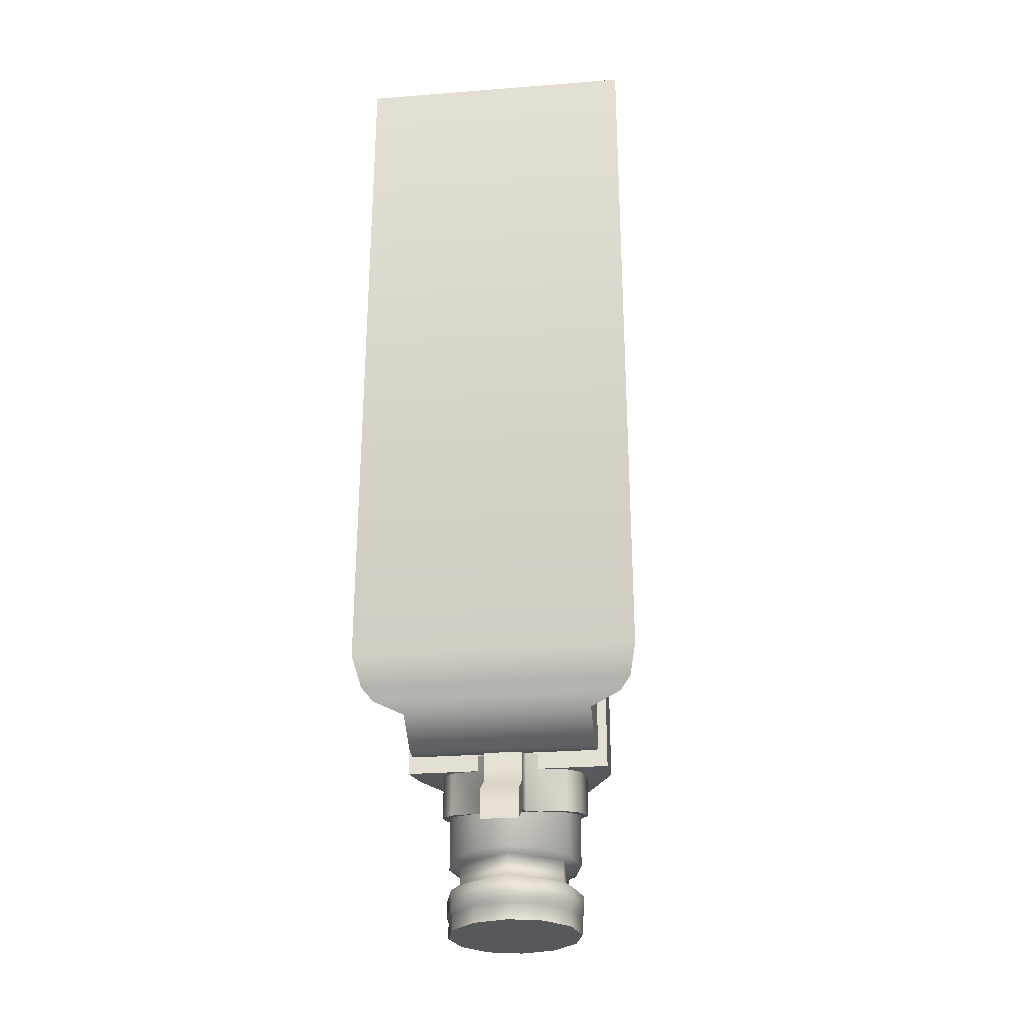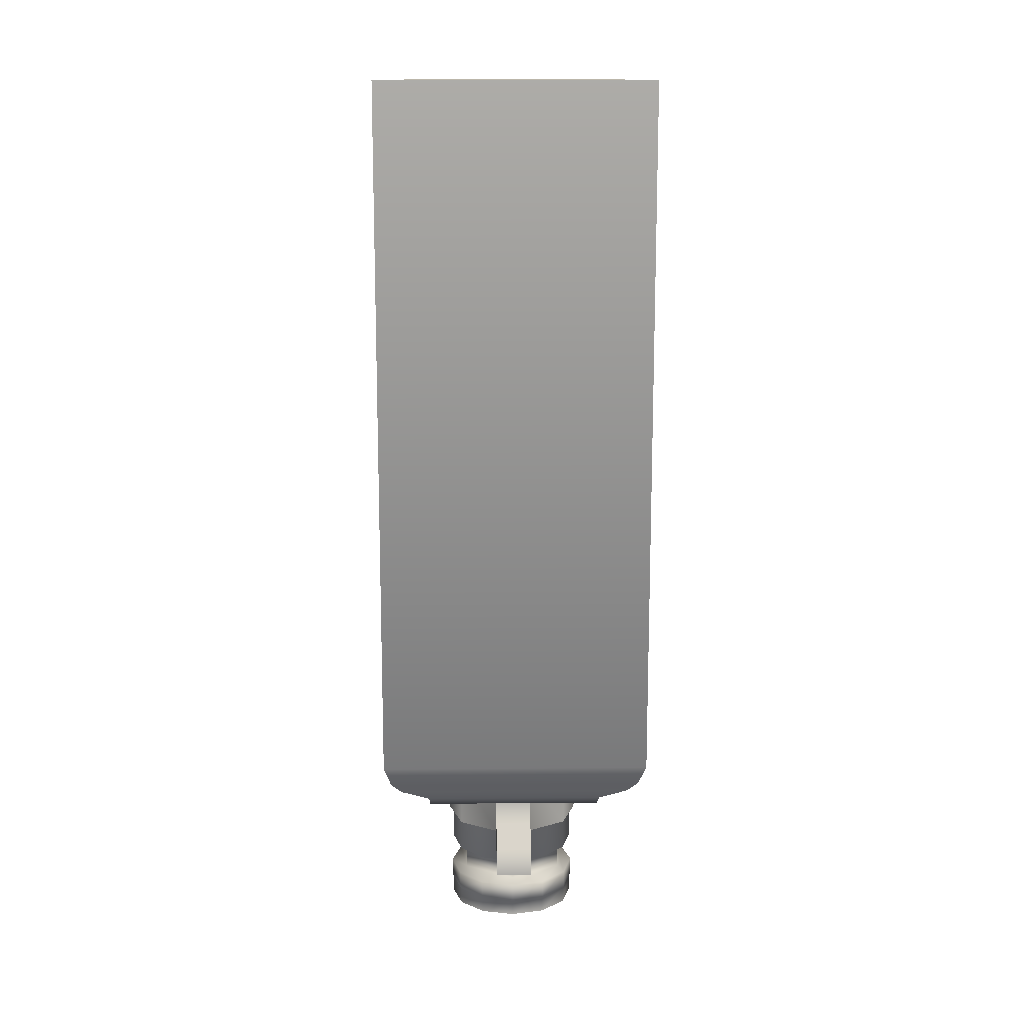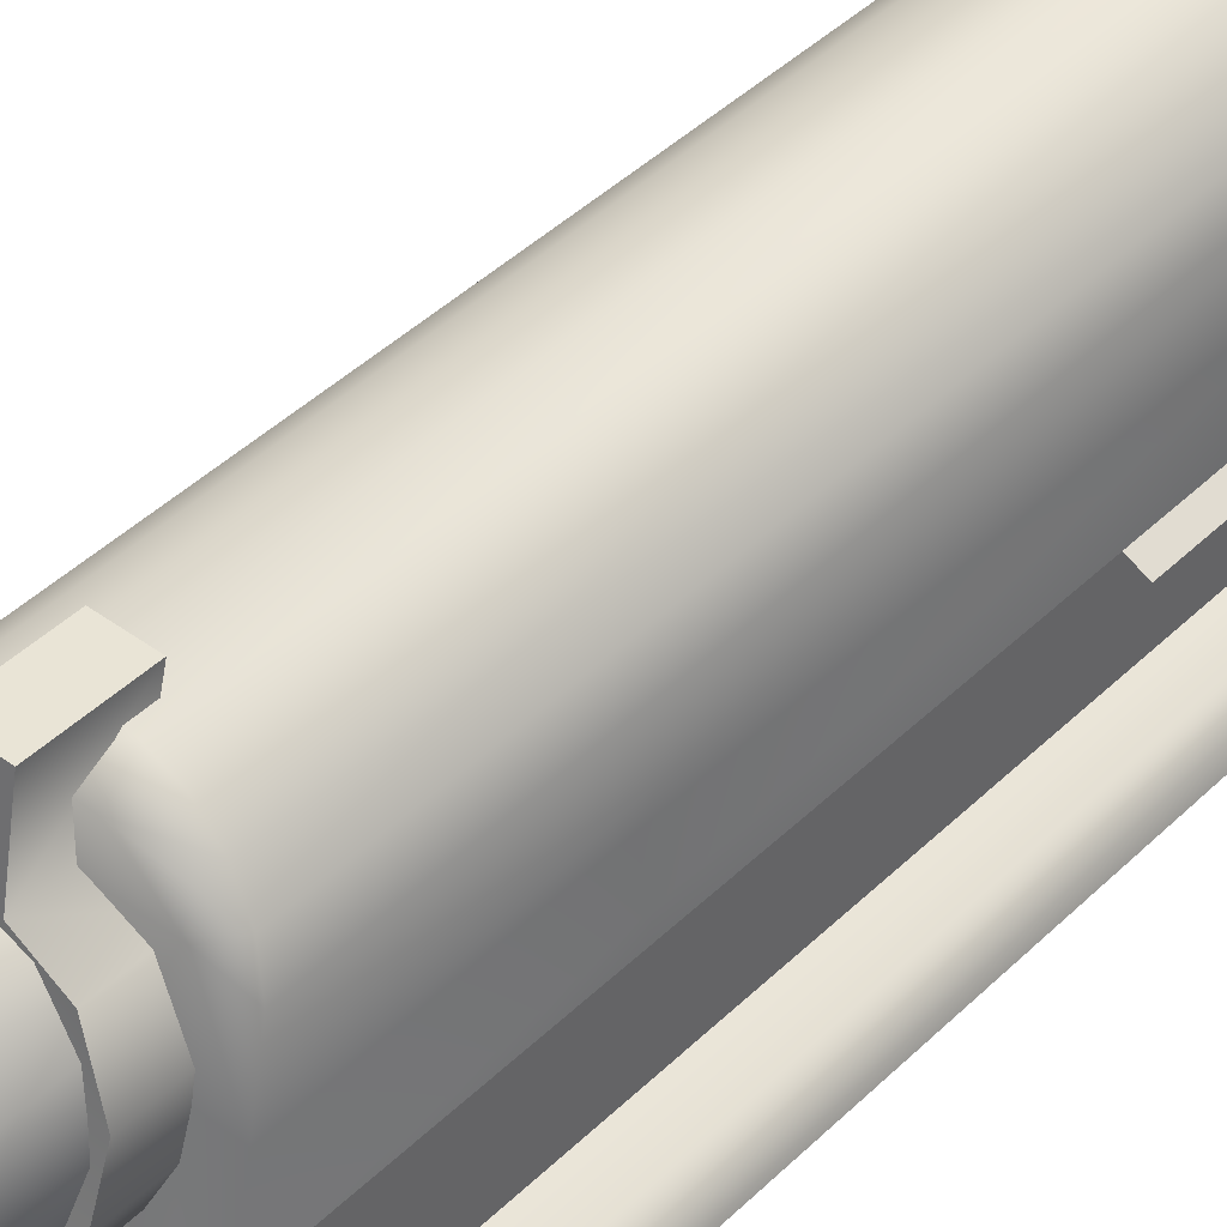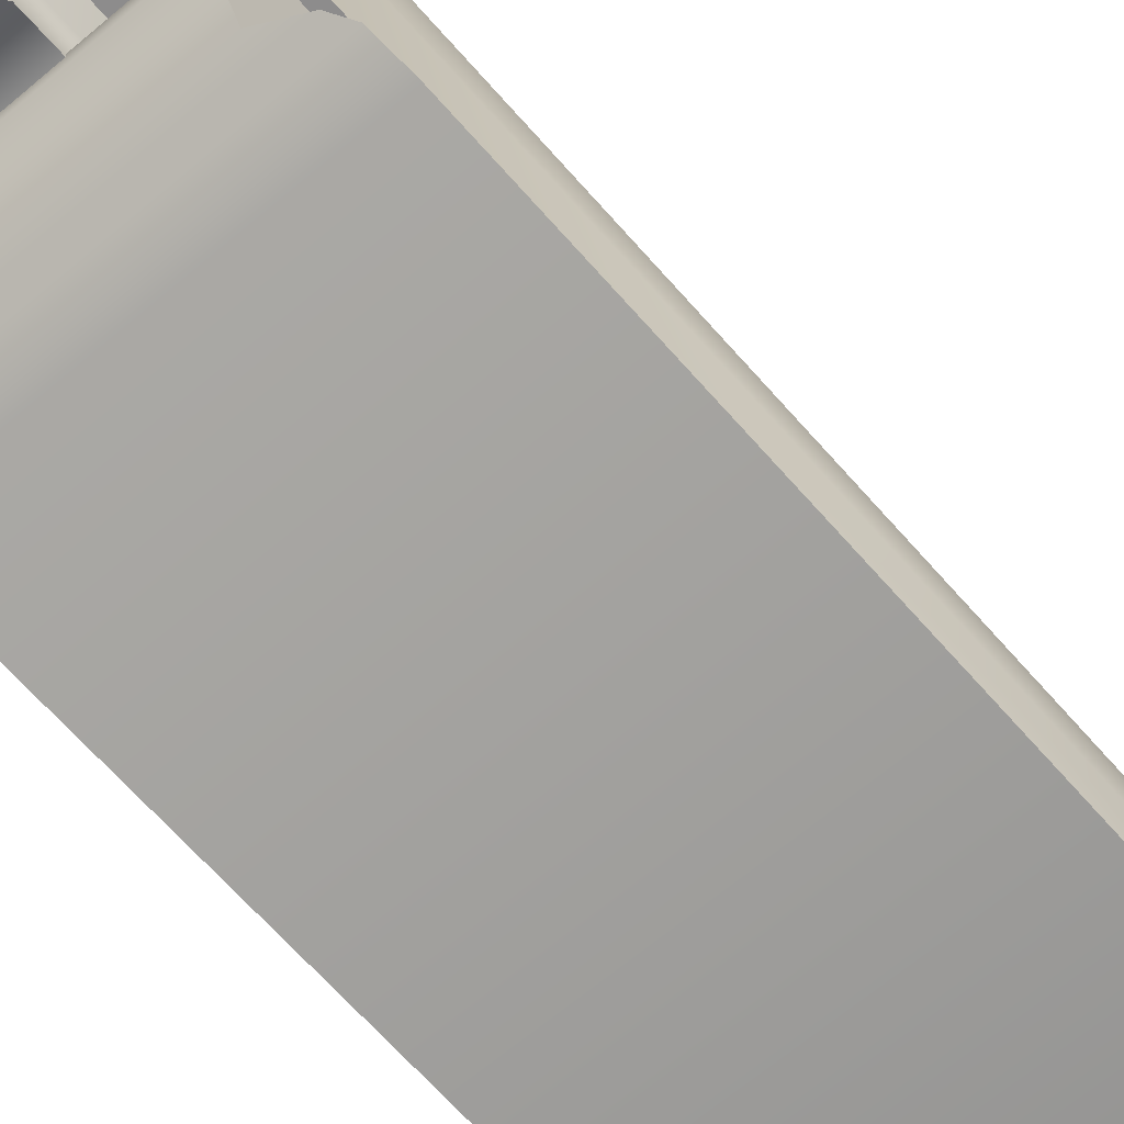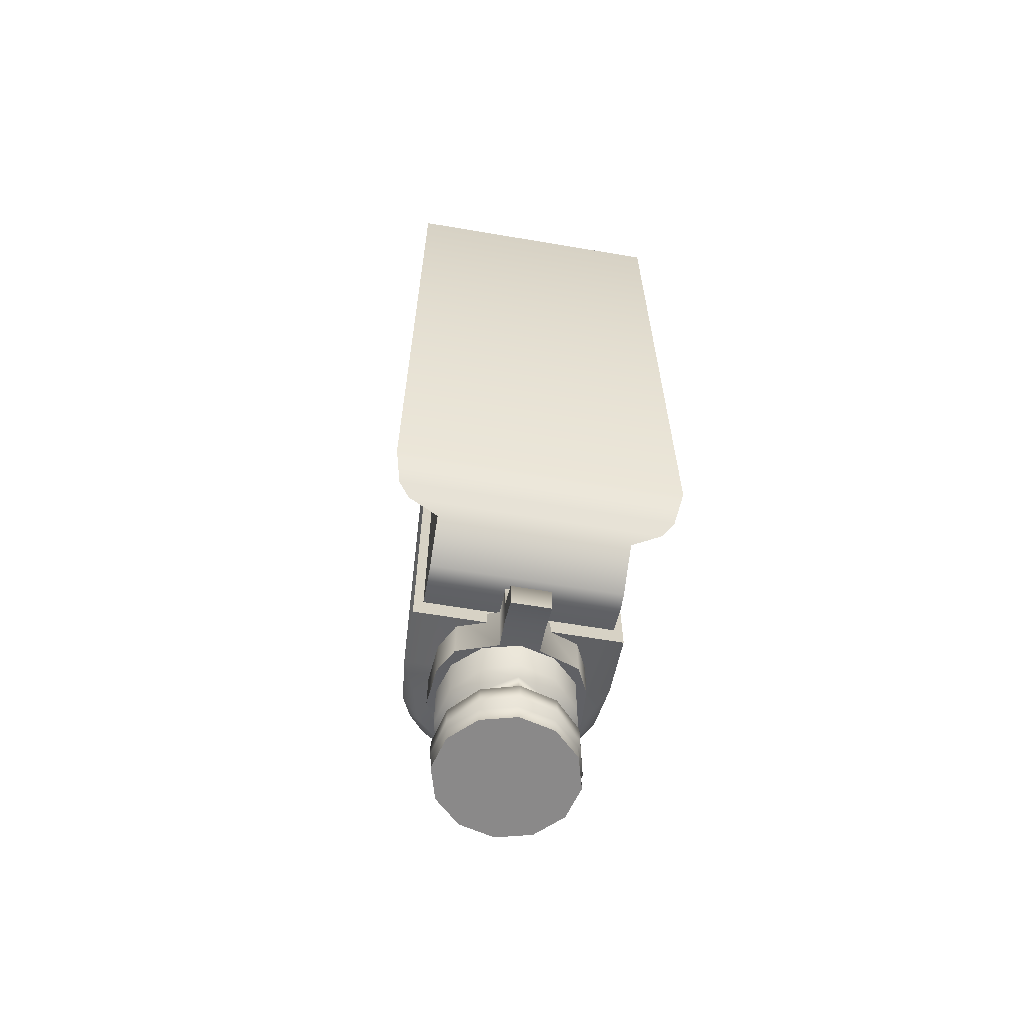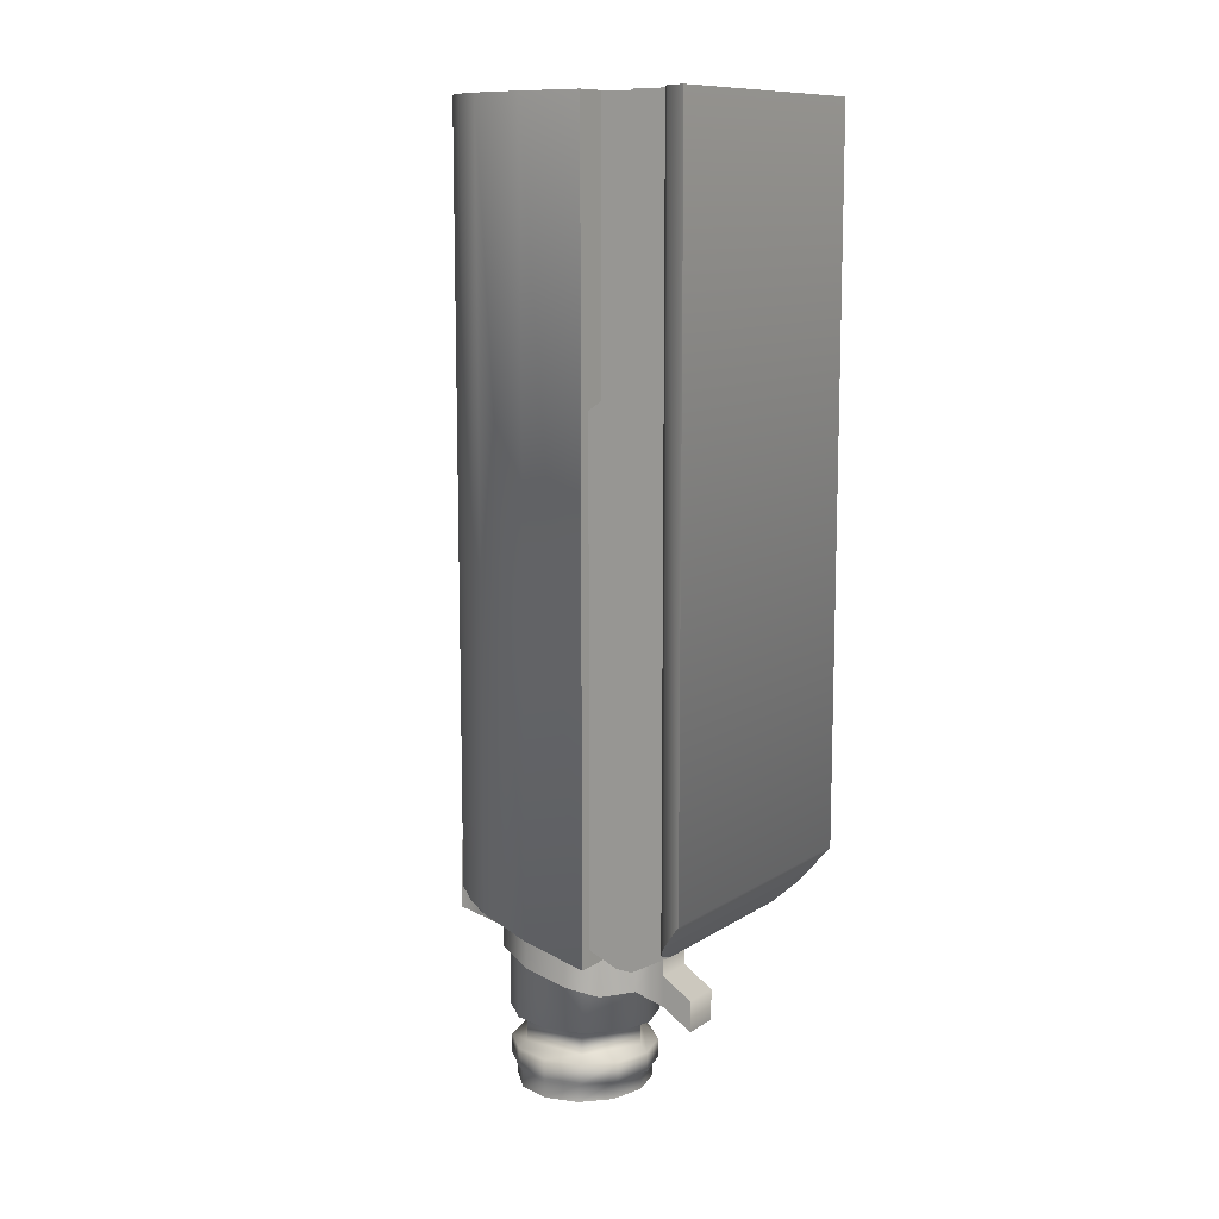
<metadata>
{"format":"obj","ext":"obj","renderer":"f3d","projection":"perspective","resolution":1024,"background":"white","views":[{"elev":-28.3,"azim":6.7,"up":"+Z"},{"elev":13.5,"azim":-1.2,"up":"+Z"},{"elev":42.7,"azim":-138.9,"up":"+Y"},{"elev":-64.3,"azim":-139.3,"up":"+Y"},{"elev":-63.3,"azim":-9.7,"up":"+Z"},{"elev":11.0,"azim":-56.2,"up":"+Z"}]}
</metadata>
<code>
v  -2.082 4.211 -6.254
v  -2.082 4.211 -22.41
v  2.082 4.211 -22.41
v  2.082 4.211 -6.254
v  1.399 5.583 -25.54
v  1.212 4.91 -25.54
v  1.212 6.256 -25.54
v  0.6995 4.417 -25.54
v  -0 4.237 -25.54
v  -1.212 6.256 -25.54
v  -0 6.929 -25.54
v  -0.6996 6.748 -25.54
v  0.6995 6.748 -25.54
v  -0.6996 4.417 -25.54
v  -1.212 4.91 -25.54
v  -1.399 5.583 -25.54
v  1.468 5.017 -23.12
v  1.197 4.433 -23.27
v  0.39 4.115 -23.35
v  -0.39 4.115 -23.35
v  -1.197 4.433 -23.27
v  -1.468 5.017 -23.12
v  -1.539 5.919 -22.89
v  1.539 5.919 -22.89
v  0.39 7.086 -22.66
v  -0.39 7.086 -22.66
v  -0.39 8.365 -22.41
v  0.39 8.365 -22.41
v  -1.129 6.772 -22.72
v  1.129 6.772 -22.72
v  0.39 4.115 -22.1
v  0.39 3.474 -22.26
v  0.39 3.474 -22.89
v  0.39 2.857 -23.27
v  0.39 2.857 -23.9
v  0.39 3.474 -23.52
v  1.196 4.433 -22.01
v  1.468 5.017 -21.86
v  1.539 5.919 -21.62
v  1.129 6.772 -21.4
v  0.39 7.086 -21.32
v  0.39 8.365 -20.98
v  1.074 6.245 -24.6
v  1.074 4.92 -24.6
v  1.238 4.834 -24.73
v  1.074 6.245 -24.15
v  1.074 4.92 -24.15
v  -0 6.908 -24.15
v  -0 6.908 -24.6
v  0.7148 6.879 -24.73
v  -0 7.08 -24.73
v  0.7148 6.879 -25.12
v  -0 7.08 -25.12
v  -0 6.929 -25.2
v  0.6995 6.748 -25.2
v  0.6995 6.913 -24.09
v  -0 7.119 -24.09
v  -0 7.119 -20.96
v  1.212 6.351 -24.09
v  1.399 5.583 -24.09
v  1.212 4.815 -20.96
v  0.6995 4.253 -20.96
v  0.6995 4.253 -24.09
v  1.212 4.815 -24.09
v  1.399 5.583 -20.96
v  1.212 6.351 -20.96
v  0.6995 6.913 -20.96
v  0.6995 4.417 -25.2
v  -0 4.237 -25.2
v  0.7148 4.287 -25.12
v  -0 4.086 -25.12
v  0.7148 4.287 -24.73
v  -0 4.086 -24.73
v  -0 4.258 -24.6
v  -0 4.258 -24.15
v  -0 4.047 -24.09
v  -0 4.047 -20.96
v  1.238 4.834 -25.12
v  1.212 4.91 -25.2
v  1.43 5.583 -25.12
v  1.399 5.583 -25.2
v  1.212 6.256 -25.2
v  1.238 6.331 -25.12
v  -1.074 4.92 -24.15
v  -1.074 6.245 -24.15
v  -1.074 6.245 -24.6
v  -1.074 4.92 -24.6
v  -1.238 6.331 -24.73
v  -1.212 6.351 -20.96
v  -0.6996 6.913 -20.96
v  -0.6996 6.913 -24.09
v  -1.212 6.351 -24.09
v  -1.399 5.583 -24.09
v  -1.212 4.815 -24.09
v  -1.399 5.583 -20.96
v  -1.212 4.815 -20.96
v  -0.6996 4.253 -20.96
v  -0.6996 4.253 -24.09
v  -0.7148 4.287 -24.73
v  -0.7148 4.287 -25.12
v  -0.6996 4.417 -25.2
v  -1.212 4.91 -25.2
v  -0.7148 6.879 -24.73
v  -0.7148 6.879 -25.12
v  -1.238 6.331 -25.12
v  -0.6996 6.748 -25.2
v  -1.212 6.256 -25.2
v  -1.43 5.583 -25.12
v  -1.399 5.583 -25.2
v  -1.238 4.834 -25.12
v  1.896 2.376 -6.269
v  1.896 3.217 -6.269
v  1.477 3.467 -6.269
v  1.477 4.173 -6.269
v  -1.477 4.173 -6.269
v  -1.477 3.467 -6.269
v  -1.896 3.217 -6.269
v  -1.896 2.376 -6.269
v  2.495 2.195 -6.275
v  -2.495 2.195 -6.275
v  -2.716 2.014 -6.275
v  2.716 2.014 -6.275
v  -2.851 1.609 -6.275
v  2.851 1.609 -6.275
v  1.971 6.595 -6.254
v  1.767 7.088 -6.254
v  1.443 7.51 -6.254
v  -1.971 6.595 -6.254
v  -2.076 5.539 -6.254
v  0.5626 8.003 -6.254
v  1.02 7.835 -6.254
v  2.076 5.539 -6.254
v  -1.02 7.835 -6.254
v  -1.767 7.088 -6.254
v  0 8.108 -6.254
v  -0.5626 8.003 -6.254
v  -1.443 7.51 -6.254
v  2.851 1.609 -20.81
v  2.716 2.014 -21.34
v  2.495 2.195 -21.58
v  1.896 2.376 -21.82
v  -0.39 3.474 -23.52
v  -0.39 2.857 -23.9
v  1.477 3.467 -11.35
v  1.896 3.217 -11.2
v  1.896 4.173 -11.87
v  1.477 4.173 -11.87
v  -1.477 4.173 -11.87
v  -1.477 3.467 -11.35
v  -1.896 4.173 -22.05
v  -1.896 3.554 -22.29
v  -1.896 3.217 -22.29
v  -1.896 4.173 -11.87
v  -1.896 3.217 -11.2
v  -1.896 2.376 -21.82
v  -1.238 4.834 -24.73
v  -1.43 5.583 -24.73
v  -0.39 8.365 -20.98
v  -0.39 7.086 -21.32
v  -0.39 4.115 -22.1
v  -0.39 3.474 -22.26
v  -0.39 3.474 -22.89
v  -0.39 2.857 -23.27
v  -2.495 2.195 -21.58
v  -2.716 2.014 -21.34
v  -2.851 1.609 -20.81
v  1.896 3.217 -22.29
v  1.896 4.173 -22.05
v  1.896 3.554 -22.29
v  -0.5626 8.003 -21.44
v  -1.02 7.835 -21.46
v  0 8.108 -21.43
v  0.5626 8.003 -21.44
v  1.02 7.835 -21.46
v  1.443 7.51 -21.52
v  -2.076 5.539 -22.1
v  -1.971 6.595 -21.77
v  -1.767 7.088 -21.62
v  -1.443 7.51 -21.52
v  0.651 7.731 -21.95
v  1.767 7.088 -21.62
v  1.472 7.03 -21.97
v  1.971 6.595 -21.77
v  2.076 5.539 -22.1
v  -1.472 7.03 -21.97
v  -0.651 7.731 -21.95
v  1.238 6.331 -24.73
v  1.43 5.583 -24.73
v  -1.196 4.433 -22.01
v  -1.468 5.017 -21.86
v  -1.539 5.919 -21.62
v  -1.129 6.772 -21.4
o barrel5
g barrel5
f 1 2 3
f 3 4 1
f 5 6 7
f 6 8 9
f 6 9 7
f 9 10 7
f 10 11 7
f 10 12 11
f 11 13 7
f 9 14 15
f 9 15 10
f 15 16 10
f 17 18 19
f 20 21 22
f 19 20 22
f 17 19 22
f 17 22 23
f 23 24 17
f 25 24 23
f 25 23 26
f 25 26 27
f 27 28 25
f 23 29 26
f 25 30 24
f 31 32 33
f 33 34 35
f 35 36 33
f 19 33 36
f 19 31 33
f 31 19 18
f 18 37 31
f 38 37 18
f 18 17 38
f 39 38 17
f 17 24 39
f 39 24 30
f 30 40 39
f 41 40 30
f 30 25 41
f 42 41 25
f 25 28 42
f 43 44 45
f 46 47 44
f 44 43 46
f 48 46 43
f 43 49 48
f 49 43 50
f 49 50 51
f 51 50 52
f 52 53 51
f 54 53 52
f 52 55 54
f 56 57 58
f 57 56 48
f 56 46 48
f 56 59 46
f 59 60 46
f 60 47 46
f 61 62 63
f 63 64 61
f 64 63 47
f 60 64 47
f 64 60 65
f 66 65 60
f 60 59 66
f 67 66 59
f 59 56 67
f 58 67 56
f 65 61 64
f 68 69 9
f 69 68 70
f 70 71 69
f 71 70 72
f 72 73 71
f 44 73 72
f 44 74 73
f 74 44 47
f 47 75 74
f 63 75 47
f 63 76 75
f 76 63 62
f 62 77 76
f 44 72 45
f 45 72 70
f 70 78 45
f 78 70 68
f 68 79 78
f 80 78 79
f 79 81 80
f 80 81 82
f 82 83 80
f 83 82 55
f 54 55 13
f 7 13 55
f 55 82 7
f 5 7 82
f 82 81 5
f 6 5 81
f 81 79 6
f 8 6 79
f 79 68 8
f 9 8 68
f 13 11 54
f 84 85 86
f 86 87 84
f 87 86 88
f 89 90 91
f 91 92 89
f 92 91 85
f 93 92 85
f 93 85 84
f 94 93 84
f 95 89 92
f 92 93 95
f 96 95 93
f 93 94 96
f 97 96 94
f 94 98 97
f 98 94 84
f 98 84 75
f 75 84 87
f 87 74 75
f 77 97 98
f 98 76 77
f 76 98 75
f 74 87 99
f 74 99 73
f 73 99 100
f 100 71 73
f 69 71 100
f 100 101 69
f 69 101 14
f 15 14 101
f 101 102 15
f 16 15 102
f 14 9 69
f 86 103 88
f 88 103 104
f 104 105 88
f 105 104 106
f 106 107 105
f 108 105 107
f 107 109 108
f 108 109 102
f 102 110 108
f 110 102 101
f 102 109 16
f 10 16 109
f 109 107 10
f 12 10 107
f 107 106 12
f 11 12 106
f 106 54 11
f 54 106 104
f 104 53 54
f 53 104 103
f 103 51 53
f 86 51 103
f 86 49 51
f 49 86 85
f 85 48 49
f 91 48 85
f 91 57 48
f 57 91 90
f 90 58 57
f 111 112 113
f 114 115 113
f 115 116 113
f 116 117 113
f 117 111 113
f 117 118 111
f 119 111 118
f 119 118 120
f 119 120 121
f 119 121 122
f 121 123 122
f 123 124 122
f 125 126 127
f 128 129 1
f 128 1 125
f 128 125 130
f 125 127 130
f 127 131 130
f 1 4 132
f 1 132 125
f 133 134 128
f 133 128 130
f 133 130 135
f 133 135 136
f 133 137 134
f 122 124 138
f 138 139 122
f 119 122 139
f 139 140 119
f 111 119 140
f 140 141 111
f 142 20 19
f 19 36 142
f 142 36 35
f 35 143 142
f 144 145 146
f 146 147 144
f 148 149 116
f 116 115 148
f 150 151 152
f 153 150 152
f 154 153 152
f 154 152 155
f 154 155 117
f 155 118 117
f 101 100 110
f 110 100 99
f 99 156 110
f 87 156 99
f 87 157 156
f 87 88 157
f 157 88 105
f 105 108 157
f 156 157 108
f 108 110 156
f 154 117 116
f 116 149 154
f 149 148 153
f 153 154 149
f 41 42 158
f 158 159 41
f 32 31 160
f 160 161 32
f 28 27 158
f 158 42 28
f 32 161 162
f 162 33 32
f 33 162 163
f 163 34 33
f 34 163 143
f 143 35 34
f 118 155 164
f 164 120 118
f 120 164 165
f 165 121 120
f 121 165 166
f 166 123 121
f 123 166 138
f 138 124 123
f 147 114 113
f 113 144 147
f 112 111 141
f 145 112 141
f 145 141 167
f 145 167 146
f 167 168 146
f 167 169 168
f 170 171 133
f 133 136 170
f 172 170 136
f 136 135 172
f 172 135 130
f 130 173 172
f 173 130 131
f 131 174 173
f 174 131 127
f 127 175 174
f 2 1 129
f 129 176 2
f 176 129 128
f 128 177 176
f 178 177 128
f 128 134 178
f 179 178 134
f 134 137 179
f 171 179 137
f 137 133 171
f 170 172 180
f 172 173 180
f 180 173 174
f 174 175 180
f 180 175 181
f 181 182 180
f 182 181 183
f 184 182 183
f 185 182 184
f 182 185 186
f 186 180 182
f 184 3 2
f 2 176 184
f 184 176 185
f 176 177 185
f 185 177 178
f 186 185 178
f 178 179 186
f 186 179 171
f 171 170 186
f 186 170 180
f 145 144 113
f 113 112 145
f 147 148 115
f 114 147 115
f 147 146 168
f 147 168 148
f 168 153 148
f 168 150 153
f 55 52 83
f 83 52 50
f 50 187 83
f 43 187 50
f 43 188 187
f 43 45 188
f 188 45 78
f 78 80 188
f 187 188 80
f 80 83 187
f 175 127 126
f 126 181 175
f 181 126 125
f 125 183 181
f 183 125 132
f 132 184 183
f 3 184 132
f 132 4 3
f 142 143 163
f 163 162 142
f 20 142 162
f 20 162 161
f 20 161 160
f 20 160 189
f 189 21 20
f 22 21 189
f 189 190 22
f 23 22 190
f 190 191 23
f 29 23 191
f 191 192 29
f 26 29 192
f 192 159 26
f 26 159 158
f 158 27 26
f 150 168 169
f 169 151 150
f 152 151 169
f 169 167 152
f 152 167 141
f 141 155 152
f 164 155 141
f 141 140 164
f 164 140 139
f 139 165 164
f 166 165 139
f 139 138 166

</code>
